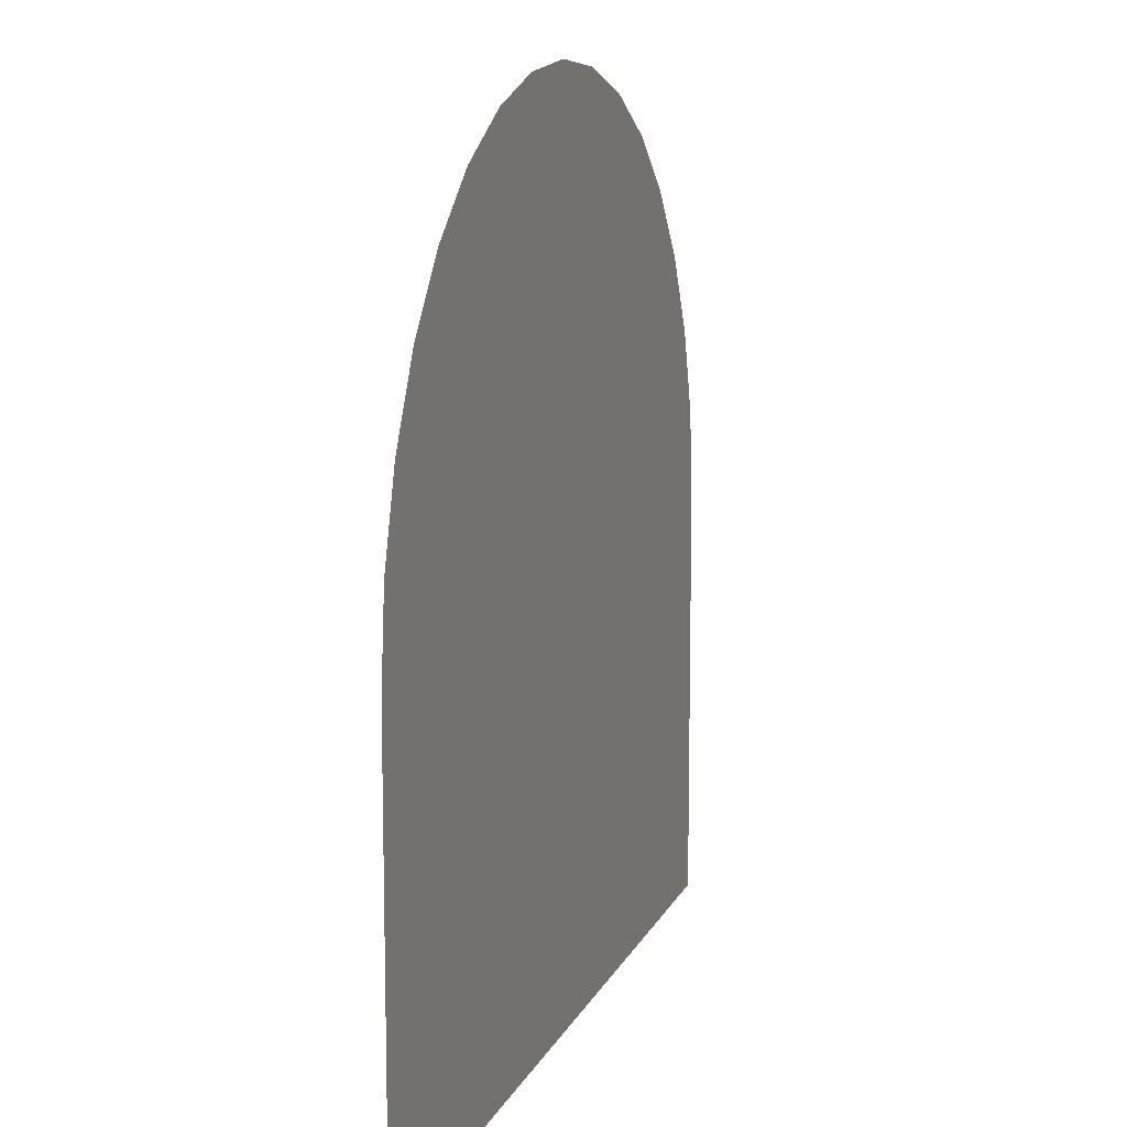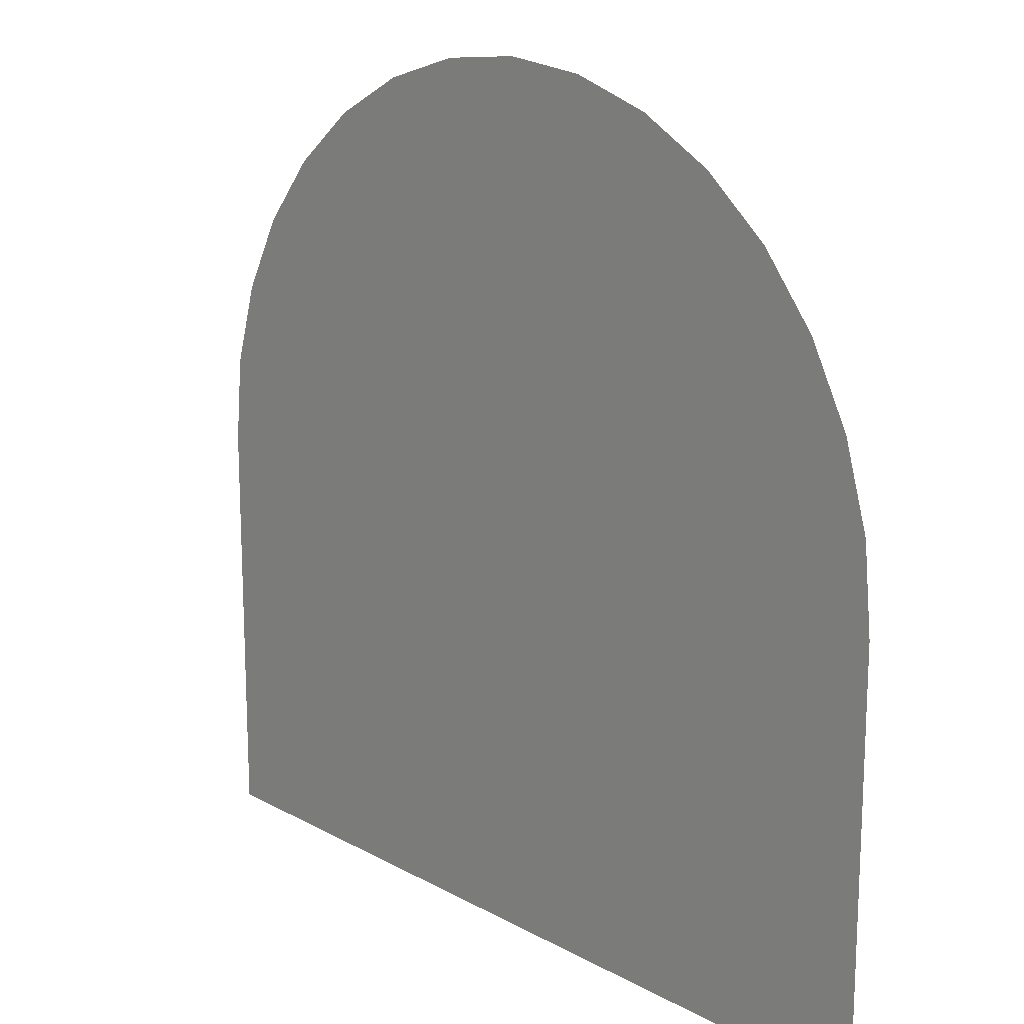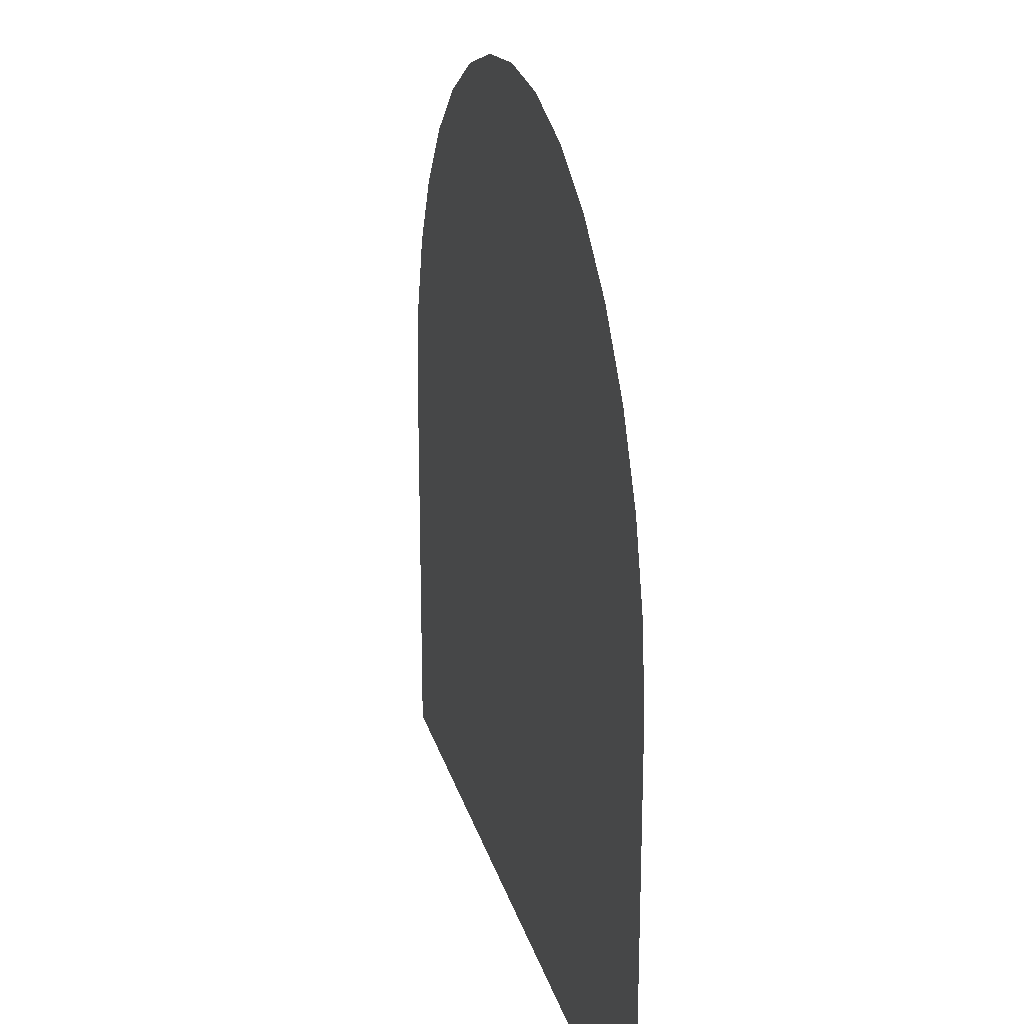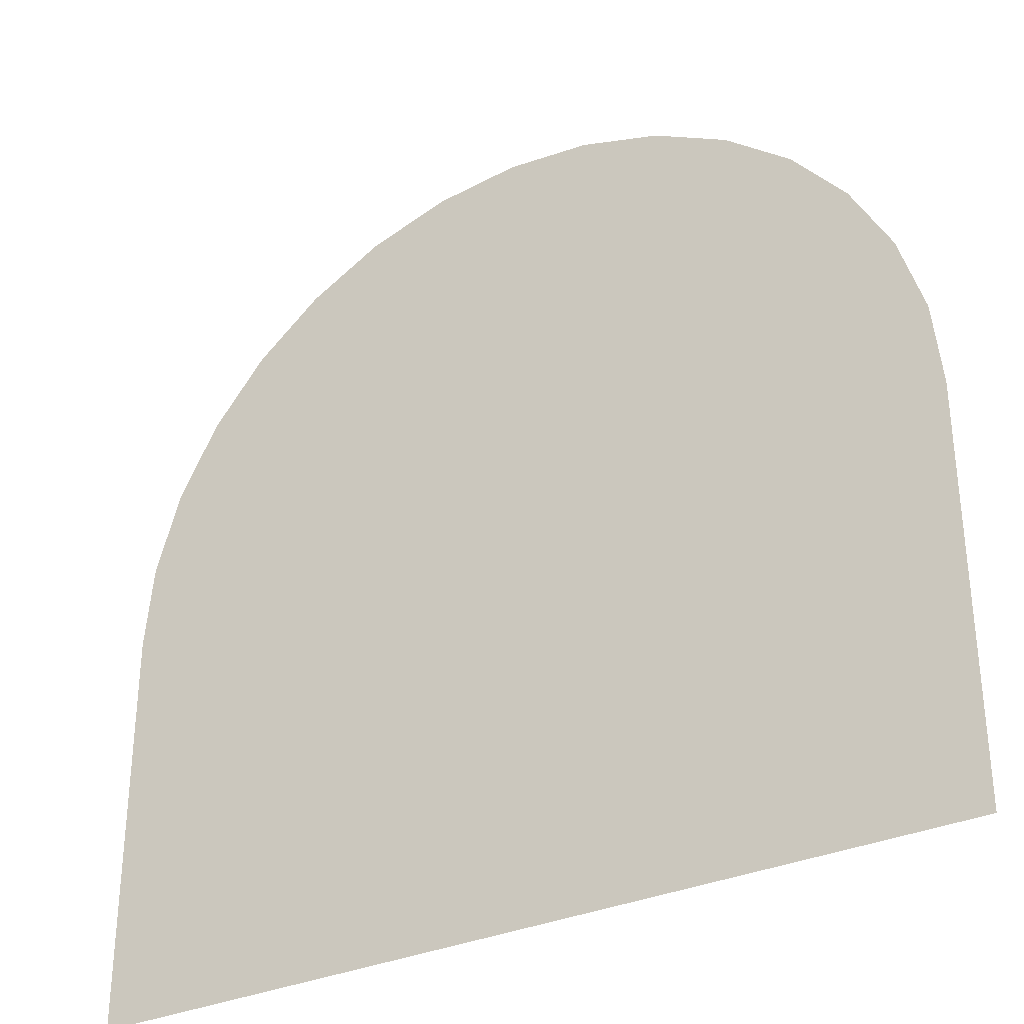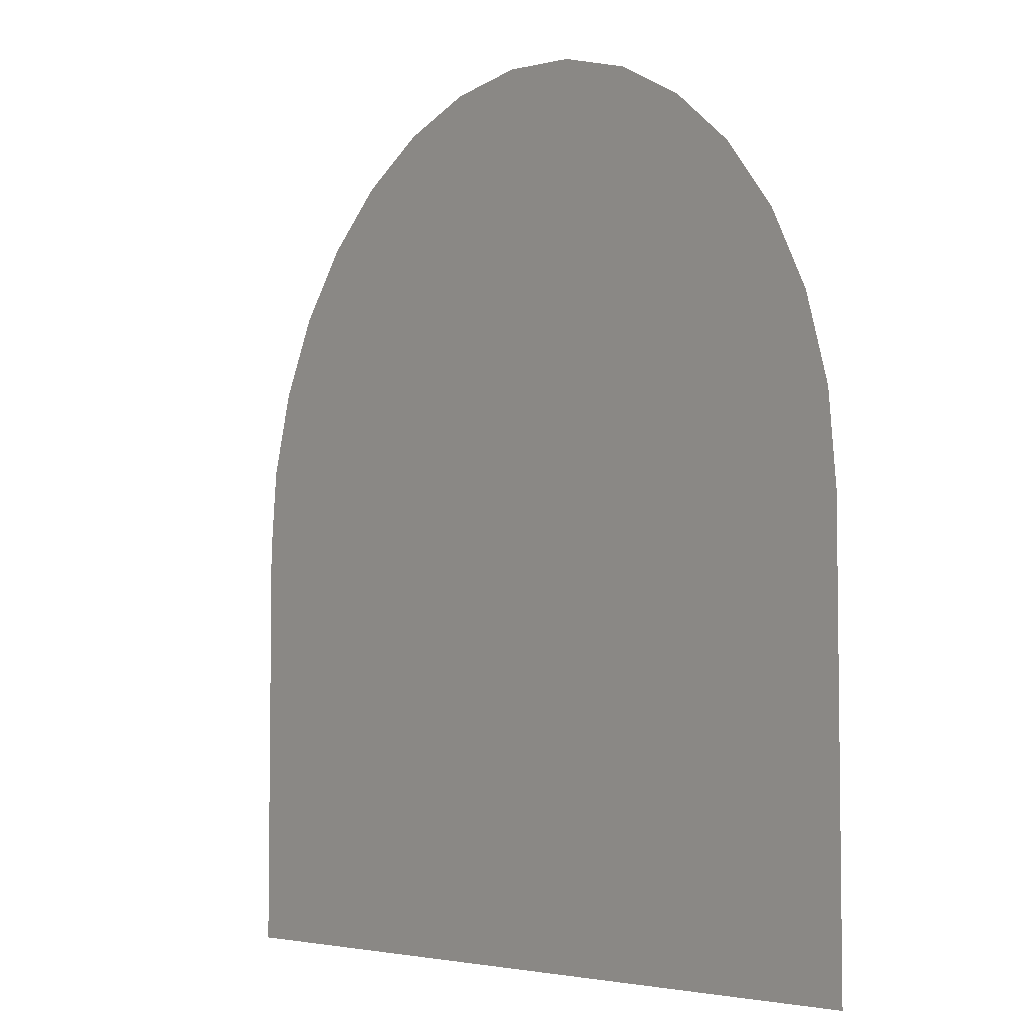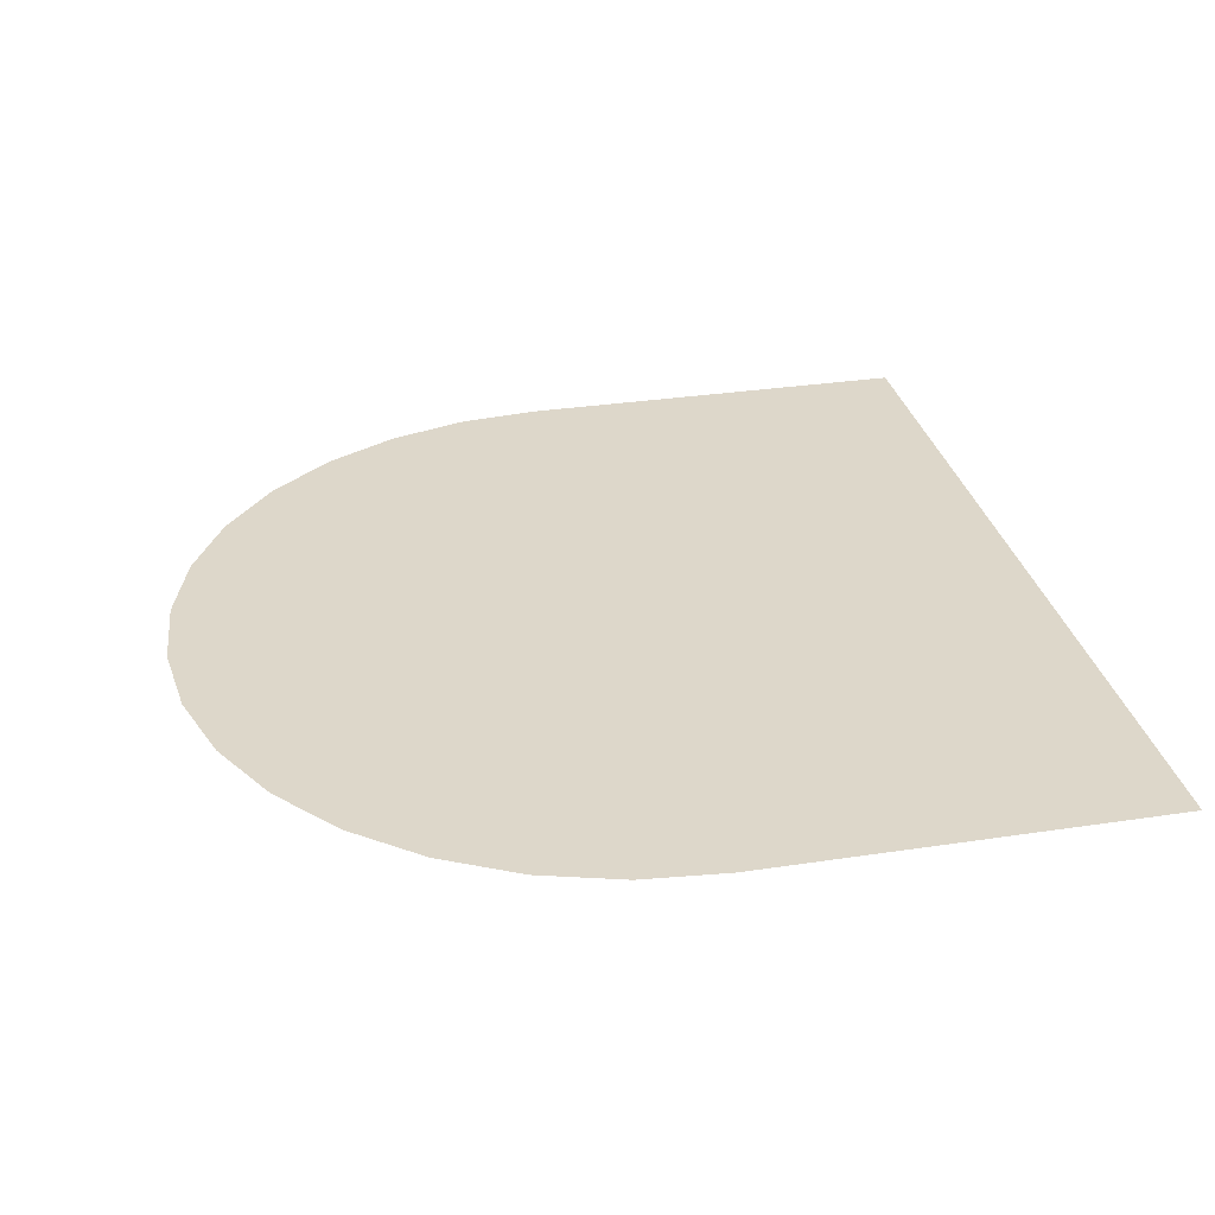
<metadata>
{"format":"obj","ext":"obj","renderer":"f3d","projection":"perspective","resolution":1024,"background":"white","views":[{"elev":11.5,"azim":-72.9,"up":"+Y"},{"elev":16.5,"azim":-131.9,"up":"+Y"},{"elev":21.7,"azim":76.3,"up":"+Y"},{"elev":-33.0,"azim":31.2,"up":"+Y"},{"elev":-5.0,"azim":-126.4,"up":"+Y"},{"elev":30.9,"azim":-102.3,"up":"+Z"}]}
</metadata>
<code>
g Circle.009_Circle.007
v -0 41.61 2e-06
v -7.627 40.86 2e-06
v -14.96 38.64 2e-06
v -21.72 35.03 2e-06
v -27.64 30.16 1e-06
v -32.5 24.24 1e-06
v -36.12 17.48 1e-06
v -38.34 10.15 0
v -39.09 2.522 0
v 39.09 2.522 0
v 38.34 10.15 0
v 36.12 17.48 1e-06
v 32.5 24.24 1e-06
v 27.64 30.16 1e-06
v 21.72 35.03 2e-06
v 14.96 38.64 2e-06
v 7.627 40.86 2e-06
v 39.09 -34.19 -1e-06
v -39.09 -34.19 -1e-06
g Circle.009_m_koyupembe
f 17 1 2 3 4 5 6 7 8 9 19 18 10 11 12 13 14 15 16

</code>
